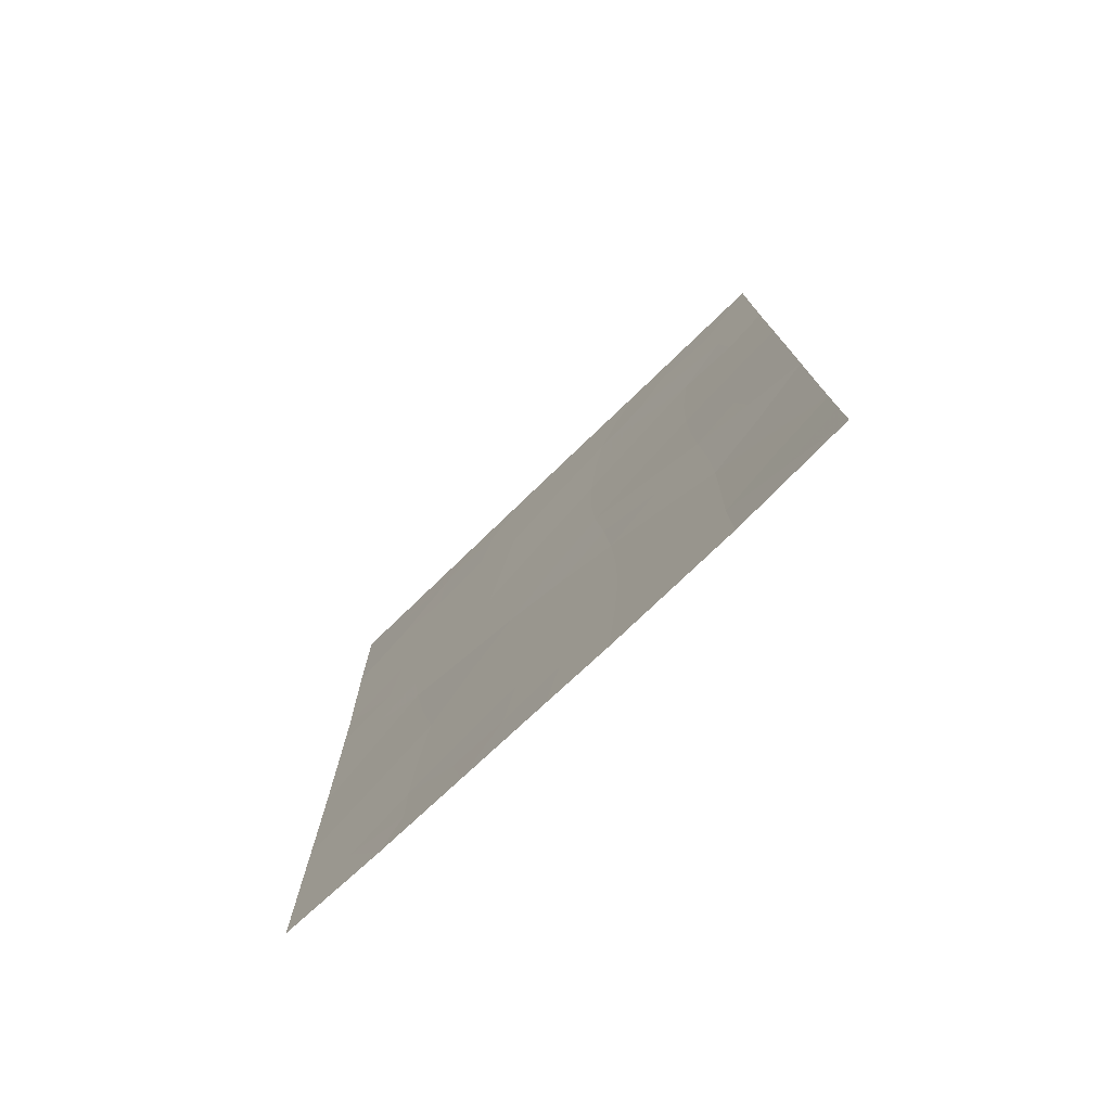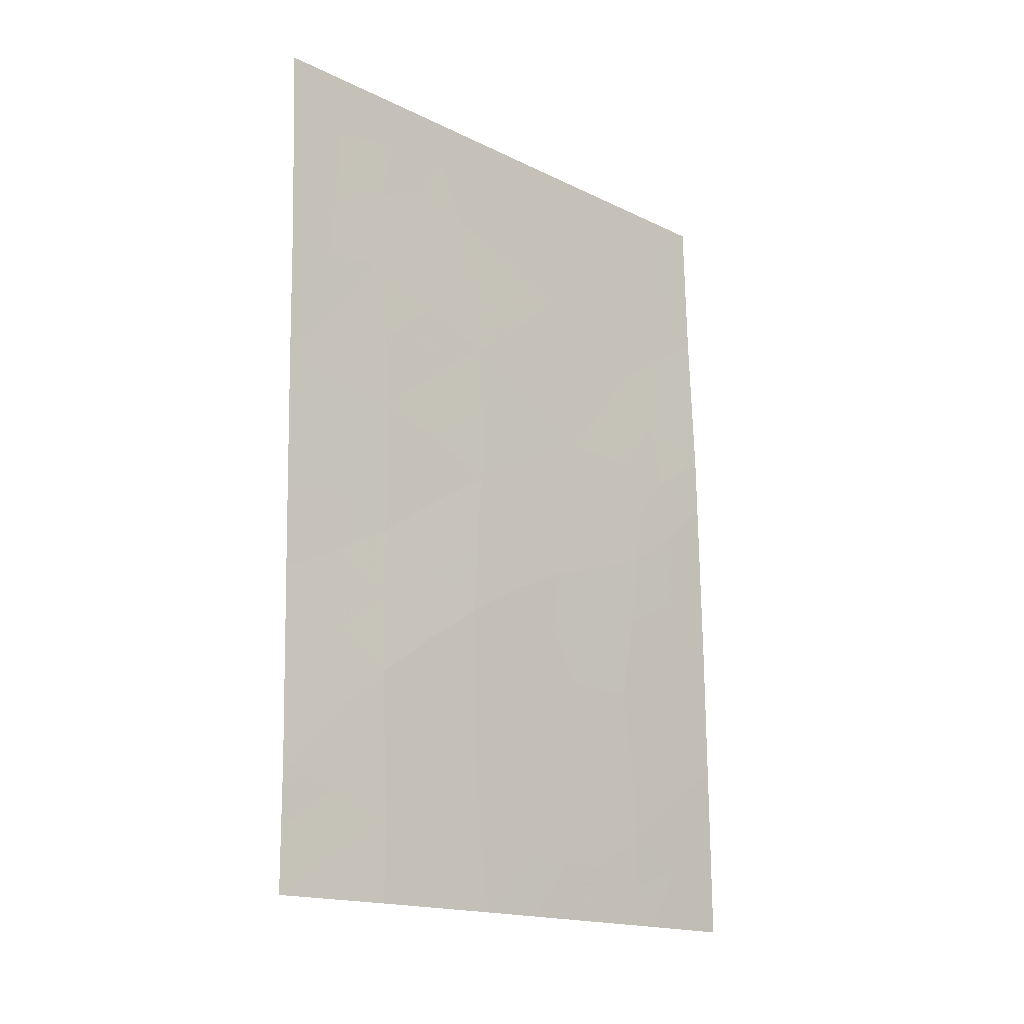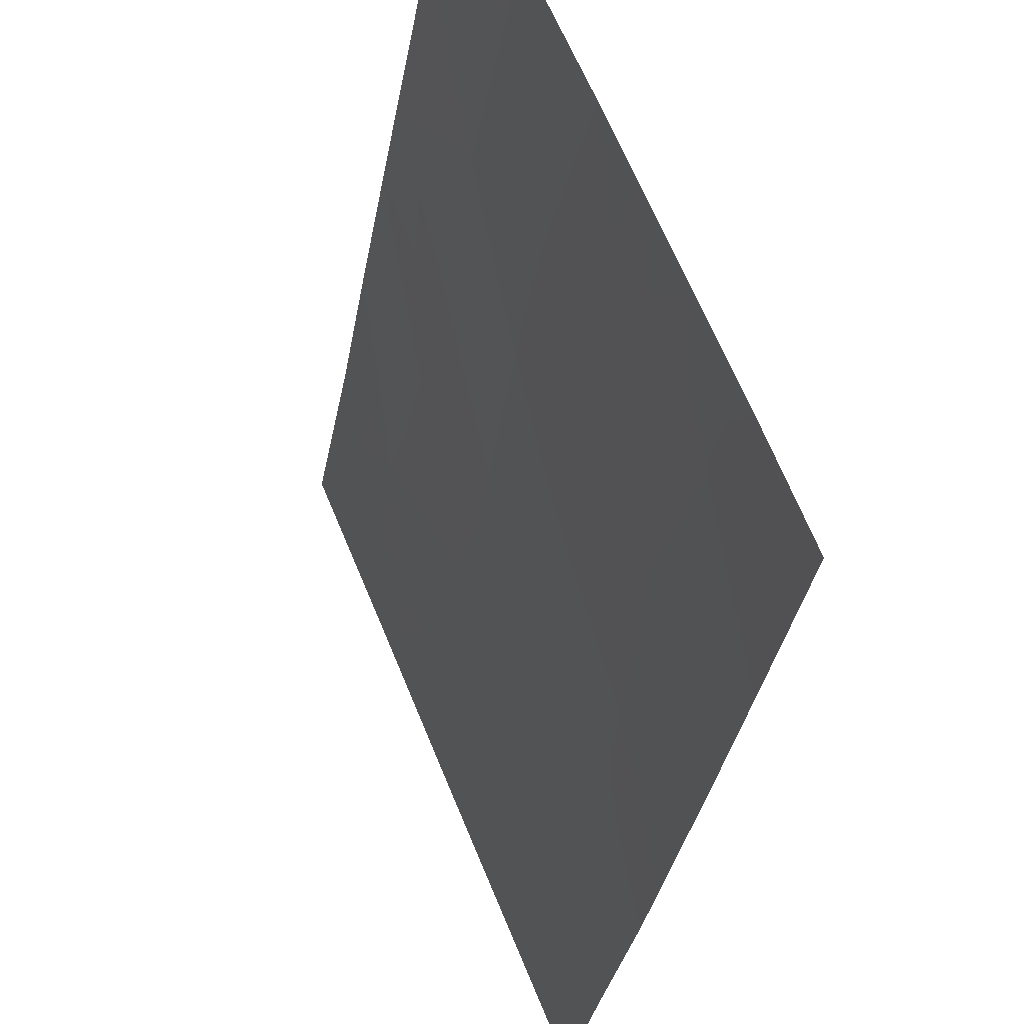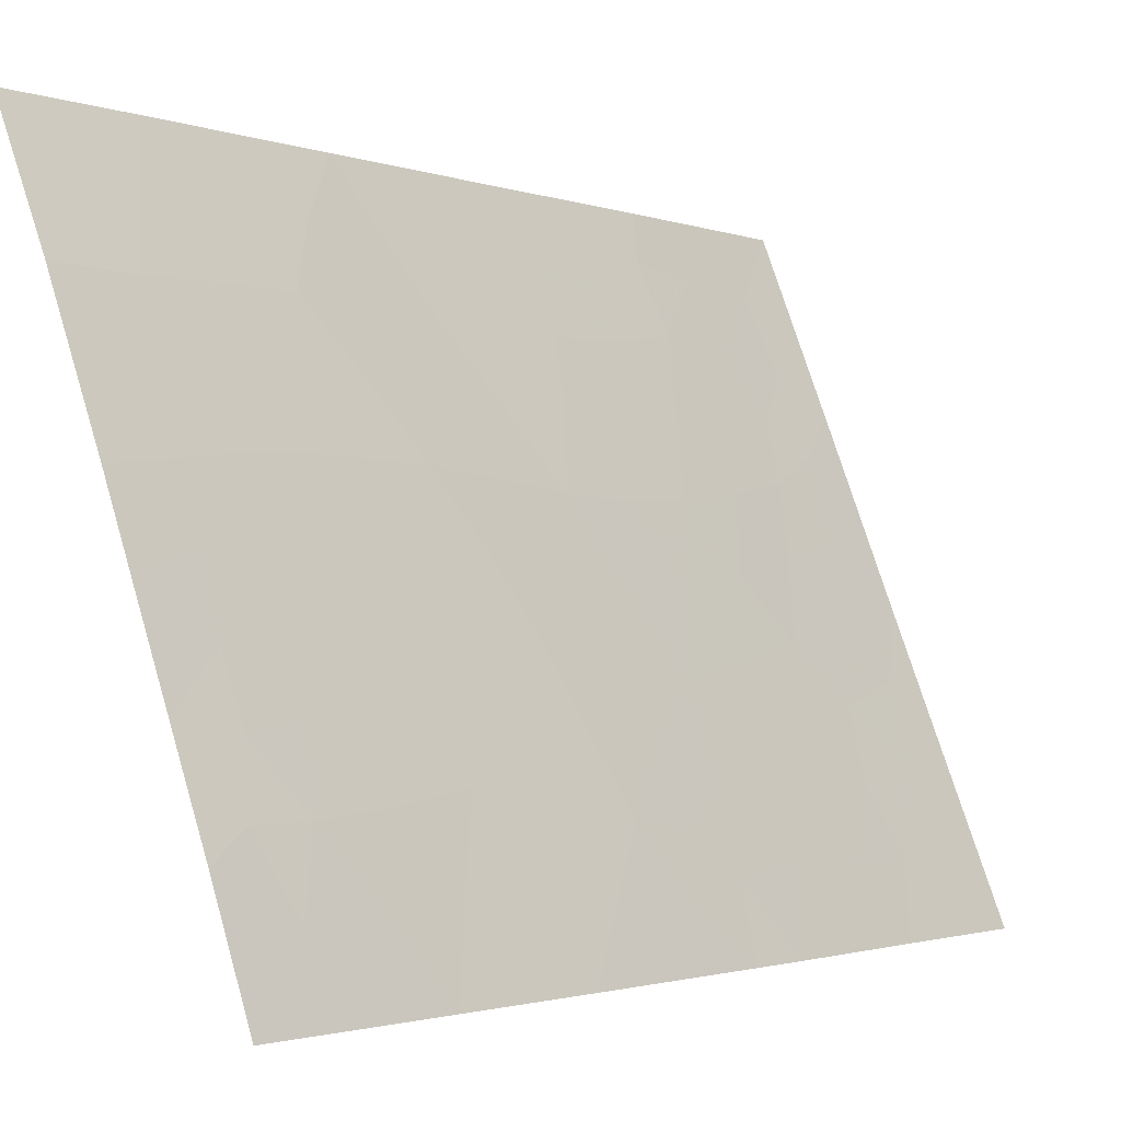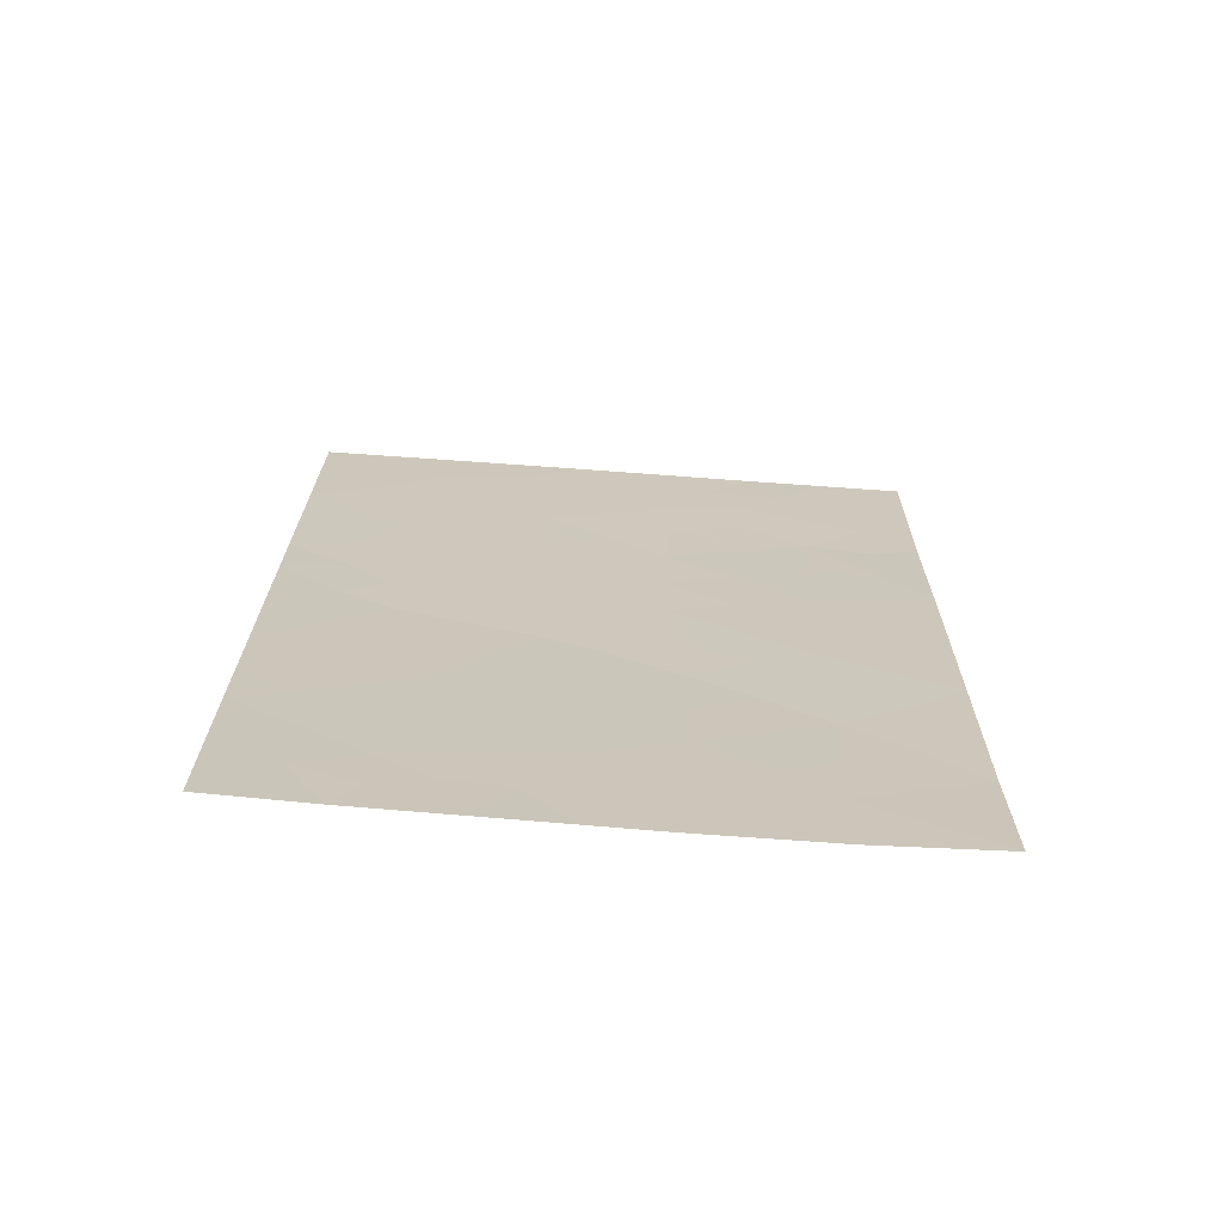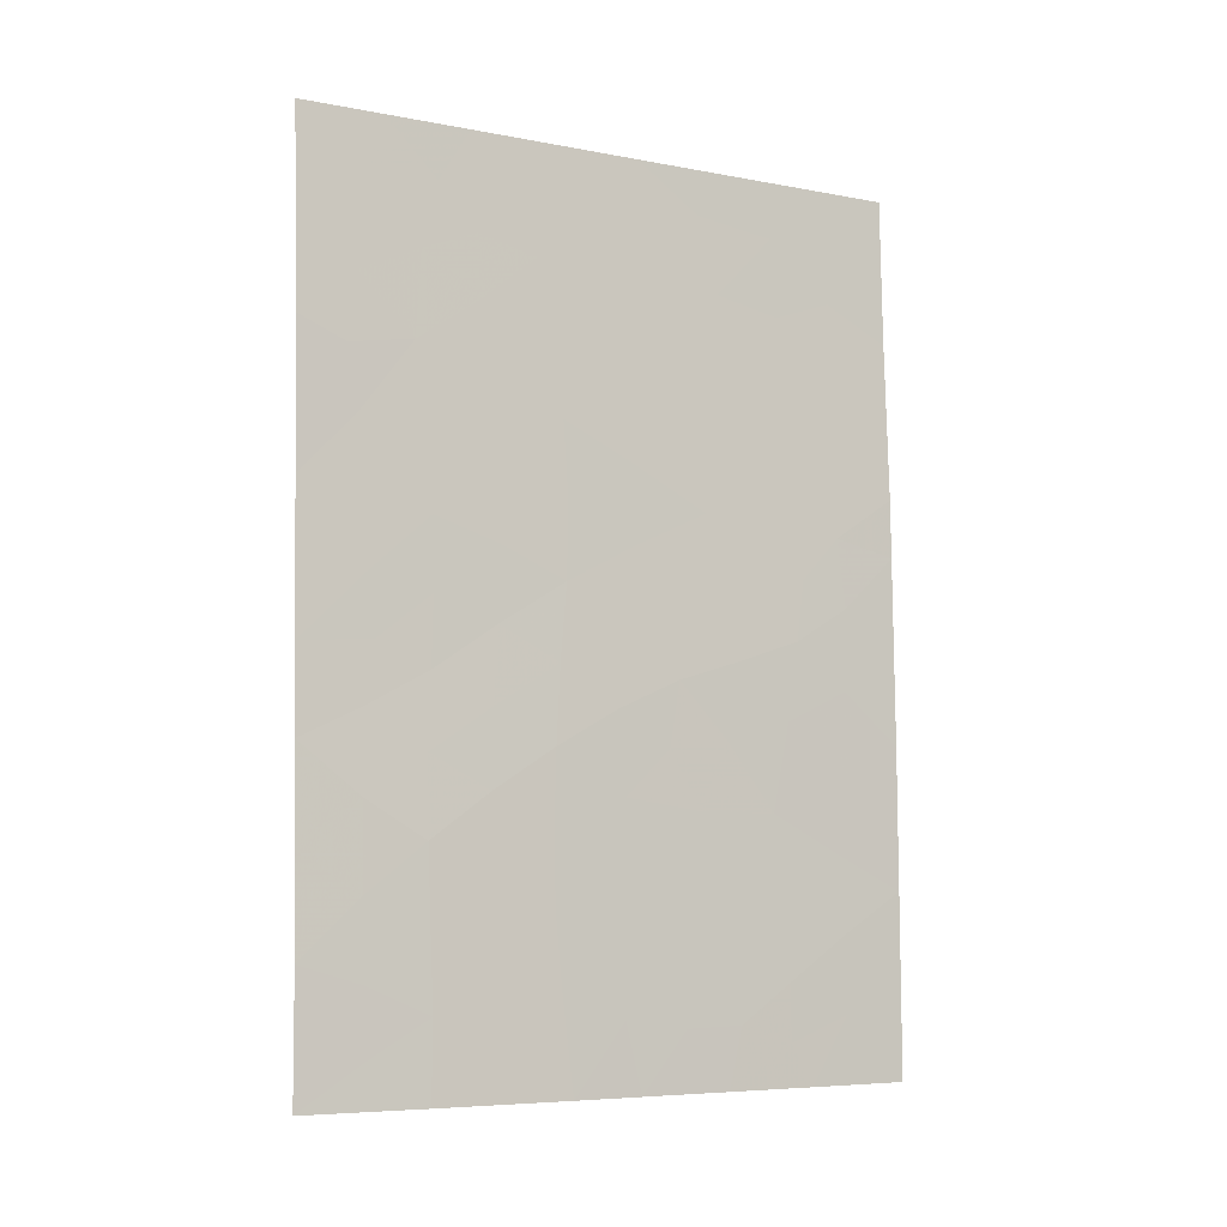
<metadata>
{"format":"obj","ext":"obj","renderer":"f3d","projection":"perspective","resolution":1024,"background":"white","views":[{"elev":-77.3,"azim":-68.3,"up":"+Y"},{"elev":-16.9,"azim":23.4,"up":"+Y"},{"elev":-32.0,"azim":-8.3,"up":"+Z"},{"elev":-1.7,"azim":38.8,"up":"+Z"},{"elev":-70.1,"azim":-116.3,"up":"+Y"},{"elev":-6.6,"azim":38.3,"up":"+Y"}]}
</metadata>
<code>
v 86.17 46.42 96.69
v 86.86 43.19 95.18
v 88.09 45 92
v 87.75 45.2 92.84
v 86.22 42.29 96.86
v 86.23 44.36 96.68
v 85.58 41.12 98.47
v 85.38 48.37 98.47
v 85.98 48.47 96.98
v 85.6 50 97.83
v 86.5 50 95.58
v 85.54 43.17 98.4
v 88.12 42.43 92
v 87.41 41.51 93.88
v 84.82 45.41 100
v 85.51 45.06 98.37
v 84.94 39.7 100
v 86.35 38 96.67
v 87.63 38 93.37
v 86.7 38 95.77
v 84.79 47.36 100
v 84.95 38 100
v 85.63 38 98.43
v 88.08 45.8 92
v 84.71 50 100
v 87.01 50 94.34
v 88.13 40.5 92
v 87.51 39.35 93.68
v 88.14 38.68 92
v 84.86 43.44 100
v 84.88 42.29 100
v 88.01 47.96 92
v 87.97 50 92
v 88.15 38 92
v 86.73 47.67 95.17
v 85.63 39.06 98.41
v 87.53 43.78 93.48
v 86.23 40.28 96.89
v 85.38 47.22 98.57
v 87.42 46.93 93.53
v 86.97 45.38 94.75
v 87.29 49.21 93.69
v 86.86 39.75 95.31
v 86.22 43.33 96.79
v 85.87 42.76 97.64
v 85.87 43.77 97.57
v 86.05 50 96.7
v 86.23 49.15 96.33
v 85.82 49.29 97.31
v 86.86 49.38 94.75
v 86.99 48.33 94.49
v 86.62 48.78 95.39
v 85.97 38.64 97.57
v 85.94 39.66 97.63
v 86.28 39.23 96.8
v 87.17 38 94.57
v 87.24 38.82 94.39
v 87.51 38.57 93.68
v 88.11 43.71 92
v 87.81 43.14 92.78
v 87.81 44.25 92.74
v 87.56 44.61 93.37
v 85.87 44.76 97.52
v 85.53 44.1 98.37
v 84.94 38.85 100
v 85.28 39.44 99.21
v 85.29 38.56 99.21
v 85.07 49.1 99.18
v 85.15 50 98.91
v 85.44 49.27 98.25
v 86.36 48.12 96.08
v 84.91 41 100
v 85.23 41.63 99.23
v 85.26 40.48 99.23
v 86.76 50 94.96
v 85.29 38 99.22
v 87.82 39.94 92.86
v 88.14 39.59 92
v 87.83 38.91 92.84
v 85.25 43.51 99.06
v 85.19 44.29 99.18
v 86.22 45.38 96.64
v 86.56 45.95 95.76
v 86.58 44.87 95.76
v 86.09 47.48 96.81
v 86.47 47.04 95.9
v 85.99 38 97.55
v 87.89 38 92.69
v 85.84 45.77 97.53
v 87.47 40.33 93.74
v 87.79 40.97 92.9
v 86.56 43.82 95.9
v 86.54 42.79 96.03
v 86.91 44.23 94.99
v 86.48 40.82 96.24
v 86.78 40.71 95.48
v 86.55 39.96 96.11
v 87.1 47.24 94.3
v 87.23 46.23 94.04
v 86.85 46.57 94.97
v 86.59 41.68 95.95
v 86.82 42.31 95.33
v 85.21 42.7 99.2
v 85.55 42.18 98.45
v 88.13 41.47 92
v 87.79 42.03 92.87
v 86.61 38.94 95.98
v 84.84 44.42 100
v 85.16 45.26 99.2
v 87.27 44.48 94.1
v 87.21 43.48 94.32
v 85.6 40.07 98.44
v 85.91 40.69 97.68
v 86.22 41.28 96.9
v 85.89 41.73 97.69
v 87.48 42.71 93.64
v 87.13 42.44 94.53
v 87 41.52 94.91
v 85.12 46.25 99.25
v 85.47 46.08 98.41
v 84.81 46.38 100
v 85.05 47.08 99.39
v 85.79 46.81 97.6
v 87.65 48.43 92.86
v 87.7 47.33 92.82
v 87.49 50 93.17
v 87.63 49.36 92.87
v 87.99 48.98 92
v 85.71 47.86 97.69
v 85.66 48.68 97.75
v 88.04 46.88 92
v 87.18 39.59 94.51
v 87.66 46.21 92.99
v 87.4 45.34 93.71
v 87.12 40.58 94.62
v 85.06 47.99 99.27
v 84.75 48.68 100
v 86.94 38.8 95.15
v 87.34 48.14 93.63
f 44 45 46
f 47 48 49
f 50 51 52
f 53 54 55
f 56 57 58
f 59 60 61
f 37 62 61
f 63 46 64
f 65 66 67
f 24 3 4
f 68 69 70
f 71 48 52
f 72 73 74
f 11 75 50
f 22 67 76
f 77 78 79
f 80 81 64
f 82 83 84
f 85 71 86
f 18 87 53
f 58 79 19
f 89 82 63
f 77 90 91
f 44 92 93
f 84 94 92
f 95 96 97
f 98 99 100
f 101 93 102
f 73 103 104
f 105 91 106
f 12 103 80
f 43 138 107
f 108 109 81
f 94 110 111
f 112 113 54
f 114 113 115
f 116 60 106
f 117 118 102
f 66 74 112
f 111 116 117
f 55 97 107
f 119 120 109
f 119 121 122
f 120 123 89
f 124 125 139
f 33 127 126
f 127 128 124
f 95 114 101
f 129 8 130
f 129 85 123
f 131 133 125
f 86 100 83
f 138 132 57
f 133 134 99
f 45 115 104
f 118 135 96
f 139 98 51
f 110 134 62
f 132 135 90
f 49 130 70
f 8 39 136
f 136 137 68
f 6 44 46
f 44 5 45
f 46 45 12
f 10 47 49
f 47 11 48
f 49 48 9
f 11 50 52
f 50 42 51
f 52 51 35
f 18 53 55
f 53 36 54
f 55 54 38
f 19 56 58
f 56 20 138
f 58 57 28
f 3 59 61
f 59 13 60
f 61 60 37
f 62 4 61
f 3 61 4
f 16 63 64
f 63 6 46
f 64 46 12
f 22 65 67
f 65 17 66
f 67 66 36
f 8 68 70
f 68 25 69
f 70 69 10
f 35 71 52
f 71 9 48
f 52 48 11
f 17 72 74
f 72 31 73
f 74 73 7
f 75 26 50
f 42 50 26
f 36 23 67
f 76 67 23
f 28 77 79
f 77 27 78
f 79 78 29
f 88 19 79
f 79 58 28
f 12 80 64
f 80 30 81
f 64 81 16
f 6 82 84
f 82 1 83
f 84 83 41
f 1 85 86
f 85 9 71
f 86 71 35
f 23 53 87
f 53 23 36
f 79 29 88
f 34 88 29
f 16 89 63
f 89 1 82
f 63 82 6
f 27 77 91
f 77 28 90
f 91 90 14
f 5 44 93
f 44 6 92
f 93 92 2
f 6 84 92
f 84 41 94
f 92 94 2
f 38 95 97
f 95 101 96
f 97 96 43
f 35 98 100
f 98 40 99
f 100 99 41
f 101 5 93
f 102 93 2
f 7 73 104
f 73 31 103
f 104 103 12
f 13 105 106
f 105 27 91
f 106 91 14
f 31 30 103
f 80 103 30
f 20 107 138
f 107 20 18
f 30 108 81
f 108 15 109
f 81 109 16
f 2 94 111
f 94 41 110
f 111 110 37
f 36 112 54
f 112 7 113
f 54 113 38
f 5 114 115
f 114 38 113
f 115 113 7
f 14 116 106
f 116 37 60
f 106 60 13
f 2 117 102
f 117 14 118
f 102 118 101
f 36 66 112
f 66 17 74
f 112 74 7
f 2 111 117
f 111 37 116
f 117 116 14
f 18 55 107
f 55 38 97
f 107 97 43
f 15 119 109
f 119 39 120
f 109 120 16
f 39 119 122
f 119 15 121
f 122 121 21
f 16 120 89
f 120 39 123
f 89 123 1
f 124 32 125
f 139 125 40
f 42 127 124
f 127 33 128
f 124 128 32
f 95 38 114
f 101 114 5
f 9 129 130
f 129 39 8
f 39 129 123
f 129 9 85
f 123 85 1
f 32 131 125
f 131 24 133
f 1 86 83
f 86 35 100
f 83 100 41
f 138 43 132
f 57 132 28
f 40 133 99
f 133 4 134
f 99 134 41
f 4 133 24
f 12 45 104
f 45 5 115
f 104 115 7
f 101 118 96
f 118 14 135
f 96 135 43
f 139 40 98
f 51 98 35
f 37 110 62
f 110 41 134
f 62 134 4
f 28 132 90
f 132 43 135
f 90 135 14
f 10 49 70
f 49 9 130
f 70 130 8
f 136 39 122
f 136 122 21
f 8 136 68
f 136 21 137
f 68 137 25
f 125 133 40
f 56 138 57
f 126 127 42
f 42 124 139
f 42 139 51
f 126 42 26

</code>
